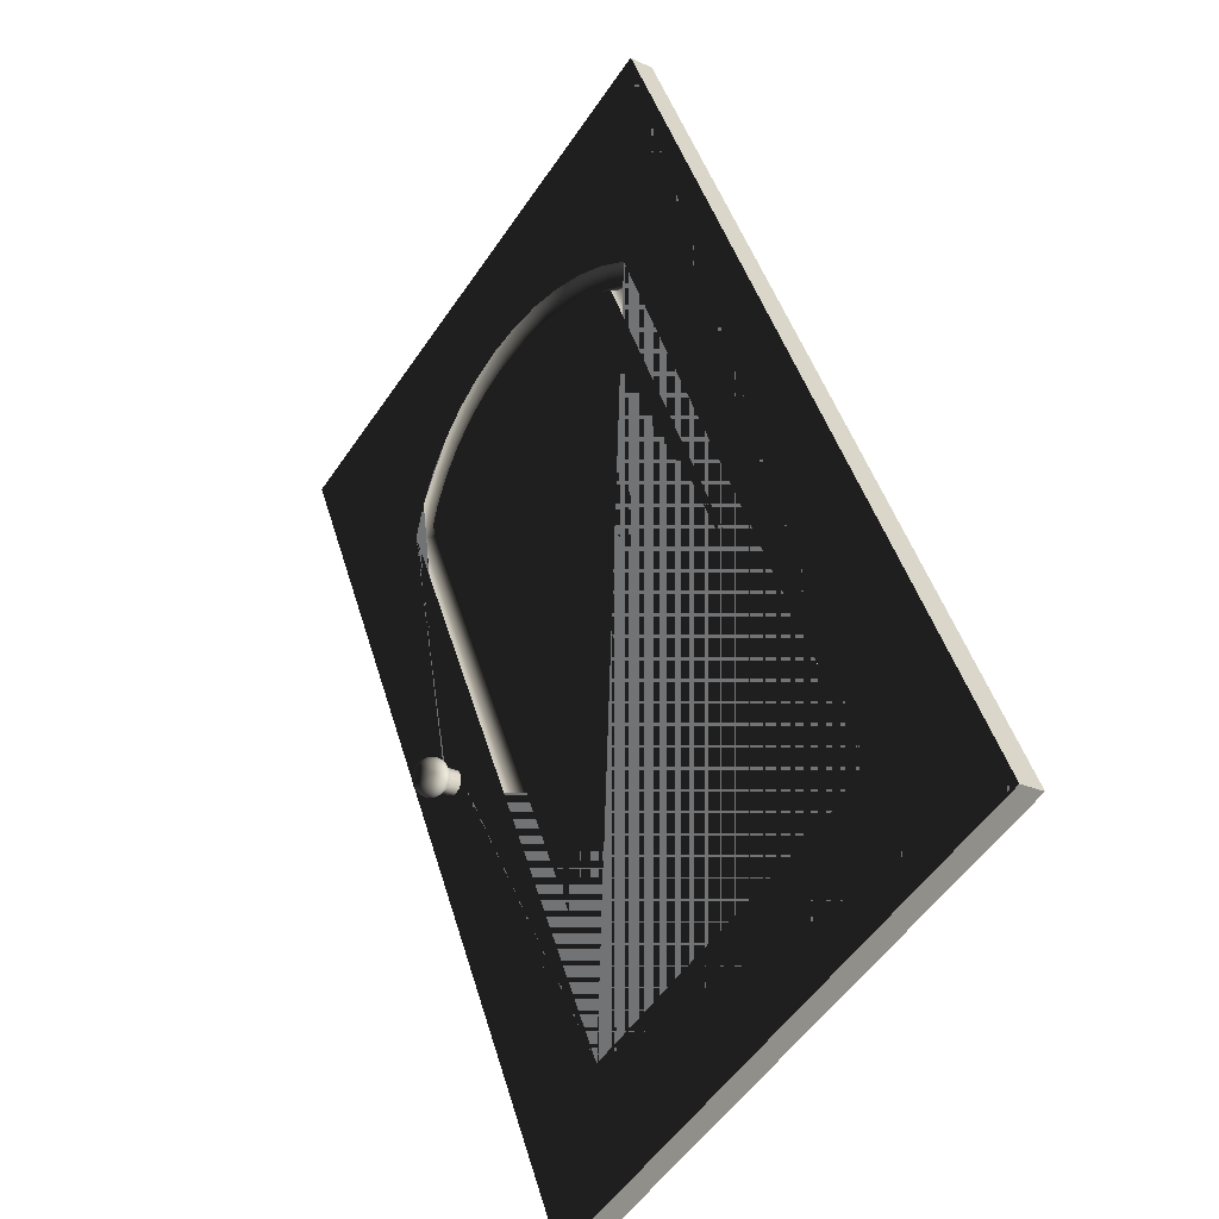
<metadata>
{"format":"obj","ext":"obj","renderer":"f3d","projection":"perspective","resolution":1024,"background":"white","views":[{"elev":-55.7,"azim":55.9,"up":"+Y"}]}
</metadata>
<code>
v  18.77 24.82 5.524
v  18.77 -1.543 -4.007
v  1.445 -1.543 -4.007
v  1.445 24.82 5.524
v  1.445 -1.811 -3.267
v  2.638 11.28 1.467
v  2.626 11.37 1.499
v  1.445 24.55 6.264
v  18.77 -1.811 -3.267
v  4.68 1.232 -2.167
v  2.732 11.13 1.411
v  2.675 11.2 1.437
v  2.895 11.04 1.379
v  2.808 11.07 1.392
v  3.083 11.04 1.379
v  2.989 11.03 1.375
v  3.246 11.13 1.411
v  3.171 11.07 1.392
v  3.341 11.28 1.467
v  3.304 11.2 1.437
v  4.68 19.22 4.338
v  3.353 11.37 1.499
v  18.77 24.55 6.264
v  15.53 1.232 -2.167
v  7.134 20.91 4.948
v  8.092 21.24 5.067
v  5.411 19.89 4.58
v  6.234 20.46 4.785
v  2.638 11.46 1.531
v  2.675 11.54 1.56
v  2.732 11.61 1.586
v  2.808 11.66 1.606
v  2.895 11.7 1.618
v  2.989 11.71 1.622
v  3.083 11.7 1.618
v  3.171 11.66 1.606
v  3.246 11.61 1.586
v  3.304 11.54 1.56
v  3.341 11.46 1.531
v  9.089 21.44 5.14
v  10.11 21.51 5.164
v  11.12 21.44 5.14
v  12.12 21.24 5.067
v  13.08 20.91 4.948
v  13.98 20.46 4.785
v  14.8 19.89 4.58
v  15.53 19.22 4.338
v  4.694 1.279 -2.258
v  4.694 19.25 4.241
v  4.733 1.348 -2.334
v  4.733 19.27 4.146
v  4.795 1.435 -2.389
v  4.795 19.27 4.06
v  4.877 1.533 -2.42
v  4.877 19.26 3.99
v  4.972 1.635 -2.425
v  4.972 19.24 3.939
v  5.074 1.736 -2.403
v  5.074 19.2 3.912
v  5.176 1.827 -2.356
v  5.176 19.15 3.91
v  5.271 1.903 -2.286
v  5.271 19.1 3.933
v  5.352 1.958 -2.2
v  5.352 19.05 3.98
v  5.415 1.989 -2.102
v  5.415 19 4.048
v  5.454 1.994 -1.999
v  5.454 18.95 4.131
v  5.468 1.972 -1.899
v  5.468 18.91 4.225
v  15.52 1.279 -2.258
v  15.48 1.348 -2.334
v  15.42 1.435 -2.389
v  15.34 1.533 -2.42
v  15.24 1.635 -2.425
v  15.14 1.736 -2.403
v  15.04 1.827 -2.356
v  14.94 1.903 -2.286
v  14.86 1.958 -2.2
v  14.8 1.989 -2.102
v  14.76 1.994 -1.999
v  14.74 1.972 -1.899
v  15.52 19.25 4.241
v  15.48 19.27 4.146
v  15.42 19.27 4.06
v  15.34 19.26 3.99
v  15.24 19.24 3.939
v  15.14 19.2 3.912
v  15.04 19.15 3.91
v  14.94 19.1 3.933
v  14.86 19.05 3.98
v  14.8 19 4.048
v  14.76 18.95 4.131
v  14.74 18.91 4.225
v  14.79 19.92 4.481
v  14.77 19.92 4.381
v  14.73 19.9 4.288
v  14.67 19.86 4.208
v  14.61 19.81 4.146
v  14.55 19.74 4.107
v  14.48 19.66 4.093
v  14.42 19.58 4.106
v  14.37 19.5 4.143
v  14.33 19.43 4.204
v  14.3 19.37 4.283
v  14.29 19.32 4.375
v  13.97 20.48 4.685
v  13.95 20.48 4.584
v  13.92 20.46 4.49
v  13.87 20.41 4.407
v  13.82 20.35 4.343
v  13.77 20.28 4.301
v  13.71 20.19 4.284
v  13.66 20.1 4.294
v  13.62 20.01 4.329
v  13.59 19.94 4.388
v  13.56 19.87 4.465
v  13.56 19.83 4.558
v  13.07 20.93 4.848
v  13.06 20.93 4.747
v  13.03 20.9 4.651
v  13 20.85 4.566
v  12.96 20.79 4.5
v  12.92 20.7 4.455
v  12.88 20.61 4.436
v  12.84 20.52 4.444
v  12.8 20.42 4.477
v  12.78 20.34 4.535
v  12.76 20.28 4.612
v  12.76 20.23 4.703
v  12.12 21.26 4.967
v  12.11 21.26 4.865
v  12.09 21.23 4.768
v  12.07 21.18 4.682
v  12.04 21.1 4.614
v  12.01 21.02 4.568
v  11.98 20.92 4.547
v  11.96 20.82 4.553
v  11.93 20.72 4.585
v  11.92 20.64 4.642
v  11.91 20.57 4.718
v  11.9 20.52 4.809
v  11.12 21.46 5.039
v  11.12 21.46 4.937
v  11.11 21.43 4.839
v  11.1 21.37 4.753
v  11.08 21.3 4.684
v  11.07 21.2 4.637
v  11.05 21.1 4.615
v  11.04 21 4.62
v  11.03 20.91 4.651
v  11.02 20.82 4.707
v  11.02 20.75 4.783
v  11.01 20.7 4.874
v  10.11 21.53 5.064
v  10.11 21.52 4.961
v  10.11 21.49 4.863
v  10.11 21.44 4.776
v  10.11 21.36 4.707
v  10.11 21.27 4.66
v  10.11 21.17 4.638
v  10.11 21.06 4.642
v  10.11 20.97 4.673
v  10.11 20.88 4.729
v  10.11 20.81 4.804
v  10.11 20.76 4.896
v  9.091 21.46 5.039
v  9.096 21.46 4.937
v  9.105 21.43 4.839
v  9.117 21.37 4.753
v  9.13 21.3 4.684
v  9.144 21.2 4.637
v  9.158 21.1 4.615
v  9.172 21 4.62
v  9.183 20.91 4.651
v  9.192 20.82 4.707
v  9.197 20.75 4.783
v  9.199 20.7 4.874
v  8.095 21.26 4.967
v  8.106 21.26 4.865
v  8.124 21.23 4.768
v  8.146 21.18 4.682
v  8.173 21.1 4.614
v  8.201 21.02 4.568
v  8.229 20.92 4.547
v  8.255 20.82 4.553
v  8.278 20.72 4.585
v  8.296 20.64 4.642
v  8.306 20.57 4.718
v  8.31 20.52 4.809
v  7.139 20.93 4.848
v  7.155 20.93 4.747
v  7.181 20.9 4.651
v  7.215 20.85 4.566
v  7.253 20.79 4.5
v  7.295 20.7 4.455
v  7.337 20.61 4.436
v  7.376 20.52 4.444
v  7.409 20.42 4.477
v  7.435 20.34 4.535
v  7.451 20.28 4.612
v  7.456 20.23 4.703
v  6.242 20.48 4.685
v  6.263 20.48 4.584
v  6.296 20.46 4.49
v  6.34 20.41 4.407
v  6.39 20.35 4.343
v  6.444 20.28 4.301
v  6.499 20.19 4.284
v  6.55 20.1 4.294
v  6.593 20.01 4.329
v  6.626 19.94 4.388
v  6.647 19.87 4.465
v  6.654 19.83 4.558
v  5.42 19.92 4.481
v  5.445 19.92 4.381
v  5.486 19.9 4.288
v  5.538 19.86 4.208
v  5.6 19.81 4.146
v  5.666 19.74 4.107
v  5.732 19.66 4.093
v  5.793 19.58 4.106
v  5.846 19.5 4.143
v  5.886 19.43 4.204
v  5.912 19.37 4.283
v  5.92 19.32 4.375
v  2.811 10.92 2.61
v  2.916 10.94 2.623
v  2.913 10.96 2.63
v  2.805 10.96 2.626
v  2.711 10.9 2.573
v  2.701 10.97 2.598
v  2.619 10.9 2.514
v  2.607 10.99 2.548
v  2.543 10.9 2.437
v  2.528 11.01 2.478
v  2.469 11.05 2.392
v  2.487 10.92 2.346
v  2.433 11.08 2.296
v  2.452 10.94 2.247
v  2.423 11.12 2.194
v  2.442 10.98 2.144
v  2.439 11.15 2.093
v  2.458 11.02 2.045
v  2.48 11.19 1.999
v  2.497 11.06 1.954
v  2.543 11.22 1.916
v  2.558 11.11 1.877
v  2.626 11.24 1.85
v  2.638 11.15 1.818
v  2.83 10.87 2.595
v  2.924 10.92 2.617
v  2.739 10.84 2.549
v  2.658 10.81 2.483
v  2.59 10.8 2.399
v  2.539 10.8 2.304
v  2.508 10.82 2.201
v  2.499 10.85 2.098
v  2.513 10.89 2
v  2.548 10.95 1.912
v  2.603 11.01 1.84
v  2.675 11.07 1.788
v  2.859 10.84 2.582
v  2.936 10.91 2.612
v  2.785 10.78 2.529
v  2.719 10.73 2.456
v  2.663 10.71 2.367
v  2.621 10.7 2.267
v  2.596 10.71 2.162
v  2.589 10.74 2.058
v  2.6 10.79 1.961
v  2.629 10.85 1.876
v  2.674 10.92 1.809
v  2.732 11 1.763
v  2.897 10.81 2.572
v  2.951 10.9 2.608
v  2.845 10.74 2.513
v  2.798 10.68 2.435
v  2.759 10.64 2.342
v  2.729 10.62 2.239
v  2.711 10.63 2.132
v  2.706 10.66 2.027
v  2.714 10.71 1.931
v  2.735 10.77 1.849
v  2.766 10.85 1.785
v  2.808 10.95 1.743
v  2.942 10.79 2.566
v  2.97 10.89 2.605
v  2.915 10.71 2.503
v  2.89 10.64 2.422
v  2.87 10.6 2.326
v  2.855 10.57 2.221
v  2.845 10.58 2.113
v  2.843 10.6 2.008
v  2.847 10.65 1.913
v  2.857 10.72 1.831
v  2.874 10.81 1.77
v  2.895 10.91 1.731
v  2.989 10.79 2.563
v  2.989 10.89 2.604
v  2.989 10.7 2.5
v  2.989 10.63 2.418
v  2.989 10.58 2.321
v  2.989 10.56 2.215
v  2.989 10.56 2.107
v  2.989 10.58 2.002
v  2.989 10.64 1.906
v  2.989 10.71 1.826
v  2.989 10.8 1.764
v  2.989 10.9 1.726
v  3.037 10.79 2.566
v  3.009 10.89 2.605
v  3.064 10.71 2.503
v  3.088 10.64 2.422
v  3.109 10.6 2.326
v  3.124 10.57 2.221
v  3.133 10.58 2.113
v  3.136 10.6 2.008
v  3.132 10.65 1.913
v  3.121 10.72 1.831
v  3.105 10.81 1.77
v  3.083 10.91 1.731
v  3.082 10.81 2.572
v  3.027 10.9 2.608
v  3.134 10.74 2.513
v  3.181 10.68 2.435
v  3.22 10.64 2.342
v  3.25 10.62 2.239
v  3.267 10.63 2.132
v  3.272 10.66 2.027
v  3.265 10.71 1.931
v  3.244 10.77 1.849
v  3.212 10.85 1.785
v  3.171 10.95 1.743
v  3.12 10.84 2.582
v  3.043 10.91 2.612
v  3.193 10.78 2.529
v  3.26 10.73 2.456
v  3.316 10.71 2.367
v  3.357 10.7 2.267
v  3.383 10.71 2.162
v  3.39 10.74 2.058
v  3.379 10.79 1.961
v  3.35 10.85 1.876
v  3.305 10.92 1.809
v  3.246 11 1.763
v  3.149 10.87 2.595
v  3.055 10.92 2.617
v  3.239 10.84 2.549
v  3.321 10.81 2.483
v  3.389 10.8 2.399
v  3.44 10.8 2.304
v  3.471 10.82 2.201
v  3.48 10.85 2.098
v  3.466 10.89 2
v  3.431 10.95 1.912
v  3.376 11.01 1.84
v  3.304 11.07 1.788
v  3.167 10.92 2.61
v  3.063 10.94 2.623
v  3.268 10.9 2.573
v  3.359 10.9 2.514
v  3.435 10.9 2.437
v  3.492 10.92 2.346
v  3.526 10.94 2.247
v  3.536 10.98 2.144
v  3.521 11.02 2.045
v  3.482 11.06 1.954
v  3.42 11.11 1.877
v  3.341 11.15 1.818
v  3.174 10.96 2.626
v  3.065 10.96 2.63
v  3.278 10.97 2.598
v  3.372 10.99 2.548
v  3.451 11.01 2.478
v  3.51 11.05 2.392
v  3.545 11.08 2.296
v  3.556 11.12 2.194
v  3.54 11.15 2.093
v  3.499 11.19 1.999
v  3.436 11.22 1.916
v  3.353 11.24 1.85
v  3.167 11.01 2.642
v  3.063 10.98 2.637
v  3.268 11.04 2.624
v  3.359 11.08 2.581
v  3.435 11.13 2.518
v  3.492 11.17 2.438
v  3.526 11.22 2.345
v  3.536 11.25 2.244
v  3.521 11.29 2.142
v  3.482 11.31 2.044
v  3.42 11.33 1.956
v  3.341 11.33 1.882
v  3.149 11.05 2.658
v  3.055 11 2.643
v  3.239 11.11 2.647
v  3.321 11.17 2.613
v  3.389 11.23 2.556
v  3.44 11.29 2.481
v  3.471 11.34 2.39
v  3.48 11.38 2.291
v  3.466 11.41 2.187
v  3.431 11.43 2.086
v  3.376 11.43 1.992
v  3.304 11.41 1.912
v  3.12 11.08 2.67
v  3.043 11.01 2.648
v  3.193 11.16 2.668
v  3.26 11.24 2.64
v  3.316 11.32 2.589
v  3.357 11.39 2.517
v  3.383 11.45 2.429
v  3.39 11.49 2.33
v  3.379 11.52 2.226
v  3.35 11.53 2.121
v  3.305 11.51 2.023
v  3.246 11.48 1.938
v  3.082 11.11 2.68
v  3.027 11.02 2.652
v  3.134 11.21 2.683
v  3.181 11.3 2.66
v  3.22 11.39 2.614
v  3.25 11.47 2.545
v  3.267 11.53 2.459
v  3.272 11.58 2.361
v  3.265 11.6 2.255
v  3.244 11.6 2.149
v  3.212 11.58 2.048
v  3.171 11.54 1.957
v  3.037 11.13 2.687
v  3.009 11.03 2.655
v  3.064 11.23 2.693
v  3.088 11.34 2.674
v  3.109 11.43 2.629
v  3.124 11.52 2.563
v  3.133 11.59 2.478
v  3.136 11.63 2.38
v  3.132 11.65 2.274
v  3.121 11.65 2.166
v  3.105 11.62 2.063
v  3.083 11.57 1.97
v  2.989 11.13 2.689
v  2.989 11.03 2.656
v  2.989 11.24 2.696
v  2.989 11.35 2.678
v  2.989 11.45 2.635
v  2.989 11.53 2.569
v  2.989 11.6 2.485
v  2.989 11.65 2.387
v  2.989 11.67 2.28
v  2.989 11.67 2.172
v  2.989 11.64 2.068
v  2.989 11.58 1.974
v  2.97 11.03 2.655
v  2.942 11.13 2.687
v  2.915 11.23 2.693
v  2.89 11.34 2.674
v  2.87 11.43 2.629
v  2.855 11.52 2.563
v  2.845 11.59 2.478
v  2.843 11.63 2.38
v  2.847 11.65 2.274
v  2.857 11.65 2.166
v  2.874 11.62 2.063
v  2.895 11.57 1.97
v  2.951 11.02 2.652
v  2.897 11.11 2.68
v  2.845 11.21 2.683
v  2.798 11.3 2.66
v  2.759 11.39 2.614
v  2.729 11.47 2.545
v  2.711 11.53 2.459
v  2.706 11.58 2.361
v  2.714 11.6 2.255
v  2.735 11.6 2.149
v  2.766 11.58 2.048
v  2.808 11.54 1.957
v  2.936 11.01 2.648
v  2.859 11.08 2.67
v  2.785 11.16 2.668
v  2.719 11.24 2.64
v  2.663 11.32 2.589
v  2.621 11.39 2.517
v  2.596 11.45 2.429
v  2.589 11.49 2.33
v  2.6 11.52 2.226
v  2.629 11.53 2.121
v  2.674 11.51 2.023
v  2.732 11.48 1.938
v  2.924 11 2.643
v  2.83 11.05 2.658
v  2.739 11.11 2.647
v  2.658 11.17 2.613
v  2.59 11.23 2.556
v  2.539 11.29 2.481
v  2.508 11.34 2.39
v  2.499 11.38 2.291
v  2.513 11.41 2.187
v  2.548 11.43 2.086
v  2.603 11.43 1.992
v  2.675 11.41 1.912
v  2.916 10.98 2.637
v  2.811 11.01 2.642
v  2.711 11.04 2.624
v  2.619 11.08 2.581
v  2.543 11.13 2.518
v  2.487 11.17 2.438
v  2.452 11.22 2.345
v  2.442 11.25 2.244
v  2.458 11.29 2.142
v  2.497 11.31 2.044
v  2.558 11.33 1.956
v  2.638 11.33 1.882
o Layer0_001
g Layer0_001
f 1 2 3 4
f 5 6 7 8
f 6 5 9 10
f 6 10 11 12
f 11 10 13 14
f 13 10 15 16
f 15 10 17 18
f 17 10 19 20
f 19 10 21 22
f 10 9 23 24
f 8 25 26 23
f 25 8 27 28
f 27 8 29 21
f 29 8 7
f 21 29 30 31
f 21 31 32 33
f 21 33 34 35
f 21 35 36 37
f 21 37 38 39
f 21 39 22
f 23 26 40 41
f 23 41 42 43
f 23 43 44 45
f 23 45 46 47
f 23 47 24
f 8 4 3 5
f 9 5 3 2
f 1 23 9 2
f 8 23 1 4
f 48 49 21 10
f 50 51 49 48
f 52 53 51 50
f 54 55 53 52
f 56 57 55 54
f 58 59 57 56
f 60 61 59 58
f 62 63 61 60
f 64 65 63 62
f 66 67 65 64
f 68 69 67 66
f 70 71 69 68
f 10 24 72 48
f 48 72 73 50
f 50 73 74 52
f 74 75 54 52
f 75 76 56 54
f 76 77 58 56
f 77 78 60 58
f 78 79 62 60
f 79 80 64 62
f 81 66 64 80
f 82 68 66 81
f 83 70 68 82
f 47 84 72 24
f 84 85 73 72
f 85 86 74 73
f 75 74 86 87
f 76 75 87 88
f 77 76 88 89
f 78 77 89 90
f 79 78 90 91
f 80 79 91 92
f 92 93 81 80
f 93 94 82 81
f 94 95 83 82
f 47 46 96 84
f 84 96 97 85
f 86 85 97 98
f 87 86 98 99
f 88 87 99 100
f 89 88 100 101
f 90 89 101 102
f 91 90 102 103
f 92 91 103 104
f 93 92 104 105
f 106 94 93 105
f 107 95 94 106
f 46 45 108 96
f 96 108 109 97
f 97 109 110 98
f 99 98 110 111
f 100 99 111 112
f 101 100 112 113
f 102 101 113 114
f 103 102 114 115
f 104 103 115 116
f 117 105 104 116
f 118 106 105 117
f 119 107 106 118
f 45 44 120 108
f 108 120 121 109
f 109 121 122 110
f 111 110 122 123
f 112 111 123 124
f 113 112 124 125
f 114 113 125 126
f 115 114 126 127
f 116 115 127 128
f 129 117 116 128
f 130 118 117 129
f 131 119 118 130
f 44 43 132 120
f 120 132 133 121
f 121 133 134 122
f 123 122 134 135
f 124 123 135 136
f 125 124 136 137
f 126 125 137 138
f 127 126 138 139
f 128 127 139 140
f 141 129 128 140
f 142 130 129 141
f 143 131 130 142
f 43 42 144 132
f 132 144 145 133
f 133 145 146 134
f 135 134 146 147
f 136 135 147 148
f 137 136 148 149
f 138 137 149 150
f 139 138 150 151
f 140 139 151 152
f 153 141 140 152
f 154 142 141 153
f 155 143 142 154
f 42 41 156 144
f 144 156 157 145
f 145 157 158 146
f 147 146 158 159
f 148 147 159 160
f 149 148 160 161
f 162 150 149 161
f 151 150 162 163
f 152 151 163 164
f 165 153 152 164
f 166 154 153 165
f 167 155 154 166
f 41 40 168 156
f 156 168 169 157
f 157 169 170 158
f 171 159 158 170
f 172 160 159 171
f 173 161 160 172
f 174 162 161 173
f 175 163 162 174
f 176 164 163 175
f 177 165 164 176
f 178 166 165 177
f 179 167 166 178
f 40 26 180 168
f 168 180 181 169
f 169 181 182 170
f 183 171 170 182
f 184 172 171 183
f 185 173 172 184
f 186 174 173 185
f 187 175 174 186
f 188 176 175 187
f 189 177 176 188
f 190 178 177 189
f 191 179 178 190
f 26 25 192 180
f 180 192 193 181
f 181 193 194 182
f 195 183 182 194
f 196 184 183 195
f 197 185 184 196
f 198 186 185 197
f 199 187 186 198
f 200 188 187 199
f 201 189 188 200
f 202 190 189 201
f 203 191 190 202
f 25 28 204 192
f 192 204 205 193
f 193 205 206 194
f 207 195 194 206
f 208 196 195 207
f 209 197 196 208
f 210 198 197 209
f 211 199 198 210
f 212 200 199 211
f 213 201 200 212
f 214 202 201 213
f 215 203 202 214
f 28 27 216 204
f 204 216 217 205
f 205 217 218 206
f 219 207 206 218
f 220 208 207 219
f 221 209 208 220
f 222 210 209 221
f 223 211 210 222
f 224 212 211 223
f 225 213 212 224
f 226 214 213 225
f 227 215 214 226
f 27 21 49 216
f 216 49 51 217
f 53 218 217 51
f 55 219 218 53
f 57 220 219 55
f 59 221 220 57
f 61 222 221 59
f 63 223 222 61
f 65 224 223 63
f 67 225 224 65
f 69 226 225 67
f 71 227 226 69
f 83 227 71 70
f 227 83 203 215
f 203 83 179 191
f 179 83 155 167
f 155 83 131 143
f 131 83 107 119
f 107 83 95
f 228 229 230 231
f 232 228 231 233
f 234 232 233 235
f 236 234 235 237
f 236 237 238 239
f 239 238 240 241
f 241 240 242 243
f 242 244 245 243
f 244 246 247 245
f 246 248 249 247
f 250 251 249 248
f 250 7 6 251
f 252 253 229 228
f 254 252 228 232
f 255 254 232 234
f 256 255 234 236
f 256 236 239 257
f 257 239 241 258
f 258 241 243 259
f 243 245 260 259
f 245 247 261 260
f 247 249 262 261
f 251 263 262 249
f 251 6 12 263
f 264 265 253 252
f 266 264 252 254
f 267 266 254 255
f 268 267 255 256
f 268 256 257 269
f 269 257 258 270
f 270 258 259 271
f 259 260 272 271
f 260 261 273 272
f 261 262 274 273
f 263 275 274 262
f 263 12 11 275
f 276 277 265 264
f 278 276 264 266
f 279 278 266 267
f 280 279 267 268
f 280 268 269 281
f 281 269 270 282
f 282 270 271 283
f 283 271 272 284
f 284 272 273 285
f 285 273 274 286
f 275 287 286 274
f 287 275 11 14
f 288 289 277 276
f 290 288 276 278
f 291 290 278 279
f 292 291 279 280
f 292 280 281 293
f 293 281 282 294
f 294 282 283 295
f 295 283 284 296
f 296 284 285 297
f 297 285 286 298
f 287 299 298 286
f 299 287 14 13
f 300 301 289 288
f 302 300 288 290
f 303 302 290 291
f 304 303 291 292
f 304 292 293 305
f 305 293 294 306
f 306 294 295 307
f 307 295 296 308
f 308 296 297 309
f 309 297 298 310
f 299 311 310 298
f 311 299 13 16
f 300 312 313 301
f 314 312 300 302
f 315 314 302 303
f 316 315 303 304
f 316 304 305 317
f 317 305 306 318
f 318 306 307 319
f 319 307 308 320
f 320 308 309 321
f 321 309 310 322
f 323 322 310 311
f 323 311 16 15
f 312 324 325 313
f 314 326 324 312
f 315 327 326 314
f 316 328 327 315
f 328 316 317 329
f 329 317 318 330
f 330 318 319 331
f 331 319 320 332
f 332 320 321 333
f 333 321 322 334
f 335 334 322 323
f 335 323 15 18
f 324 336 337 325
f 326 338 336 324
f 327 339 338 326
f 328 340 339 327
f 340 328 329 341
f 341 329 330 342
f 342 330 331 343
f 343 331 332 344
f 344 332 333 345
f 345 333 334 346
f 347 346 334 335
f 347 335 18 17
f 336 348 349 337
f 338 350 348 336
f 339 351 350 338
f 340 352 351 339
f 353 352 340 341
f 354 353 341 342
f 355 354 342 343
f 344 356 355 343
f 345 357 356 344
f 346 358 357 345
f 359 358 346 347
f 20 359 347 17
f 348 360 361 349
f 350 362 360 348
f 351 363 362 350
f 352 364 363 351
f 365 364 352 353
f 366 365 353 354
f 367 366 354 355
f 356 368 367 355
f 357 369 368 356
f 358 370 369 357
f 371 370 358 359
f 19 371 359 20
f 360 372 373 361
f 362 374 372 360
f 363 375 374 362
f 364 376 375 363
f 377 376 364 365
f 378 377 365 366
f 379 378 366 367
f 368 380 379 367
f 369 381 380 368
f 370 382 381 369
f 383 382 370 371
f 22 383 371 19
f 373 372 384 385
f 372 374 386 384
f 374 375 387 386
f 375 376 388 387
f 389 388 376 377
f 390 389 377 378
f 391 390 378 379
f 392 391 379 380
f 381 393 392 380
f 394 393 381 382
f 394 382 383 395
f 39 395 383 22
f 385 384 396 397
f 384 386 398 396
f 386 387 399 398
f 387 388 400 399
f 389 401 400 388
f 390 402 401 389
f 391 403 402 390
f 404 403 391 392
f 405 404 392 393
f 406 405 393 394
f 406 394 395 407
f 38 407 395 39
f 397 396 408 409
f 396 398 410 408
f 398 399 411 410
f 399 400 412 411
f 401 413 412 400
f 402 414 413 401
f 403 415 414 402
f 416 415 403 404
f 417 416 404 405
f 418 417 405 406
f 418 406 407 419
f 37 419 407 38
f 409 408 420 421
f 408 410 422 420
f 410 411 423 422
f 411 412 424 423
f 424 412 413 425
f 425 413 414 426
f 426 414 415 427
f 427 415 416 428
f 428 416 417 429
f 429 417 418 430
f 430 418 419 431
f 431 419 37 36
f 421 420 432 433
f 420 422 434 432
f 422 423 435 434
f 423 424 436 435
f 436 424 425 437
f 437 425 426 438
f 438 426 427 439
f 439 427 428 440
f 440 428 429 441
f 441 429 430 442
f 442 430 431 443
f 443 431 36 35
f 433 432 444 445
f 432 434 446 444
f 434 435 447 446
f 435 436 448 447
f 448 436 437 449
f 449 437 438 450
f 450 438 439 451
f 451 439 440 452
f 452 440 441 453
f 453 441 442 454
f 442 443 455 454
f 455 443 35 34
f 456 445 444 457
f 457 444 446 458
f 458 446 447 459
f 459 447 448 460
f 460 448 449 461
f 461 449 450 462
f 462 450 451 463
f 463 451 452 464
f 464 452 453 465
f 465 453 454 466
f 454 455 467 466
f 467 455 34 33
f 468 456 457 469
f 469 457 458 470
f 470 458 459 471
f 471 459 460 472
f 472 460 461 473
f 473 461 462 474
f 474 462 463 475
f 475 463 464 476
f 476 464 465 477
f 477 465 466 478
f 466 467 479 478
f 479 467 33 32
f 480 468 469 481
f 481 469 470 482
f 482 470 471 483
f 483 471 472 484
f 484 472 473 485
f 485 473 474 486
f 486 474 475 487
f 487 475 476 488
f 488 476 477 489
f 489 477 478 490
f 478 479 491 490
f 491 479 32 31
f 492 480 481 493
f 493 481 482 494
f 494 482 483 495
f 495 483 484 496
f 484 485 497 496
f 485 486 498 497
f 486 487 499 498
f 499 487 488 500
f 500 488 489 501
f 501 489 490 502
f 490 491 503 502
f 491 31 30 503
f 504 492 493 505
f 505 493 494 506
f 506 494 495 507
f 507 495 496 508
f 496 497 509 508
f 497 498 510 509
f 498 499 511 510
f 511 499 500 512
f 512 500 501 513
f 513 501 502 514
f 502 503 515 514
f 503 30 29 515
f 230 504 505 231
f 231 505 506 233
f 233 506 507 235
f 235 507 508 237
f 237 508 509 238
f 509 510 240 238
f 510 511 242 240
f 511 512 244 242
f 512 513 246 244
f 513 514 248 246
f 514 515 250 248
f 515 29 7 250
f 229 492 504 230
f 492 229 253 480
f 480 253 265 277
f 480 277 456 468
f 456 277 289 445
f 445 289 433
f 301 313 433 289
f 433 313 325 421
f 421 325 337 409
f 409 337 349 397
f 397 349 361 385
f 385 361 373

</code>
